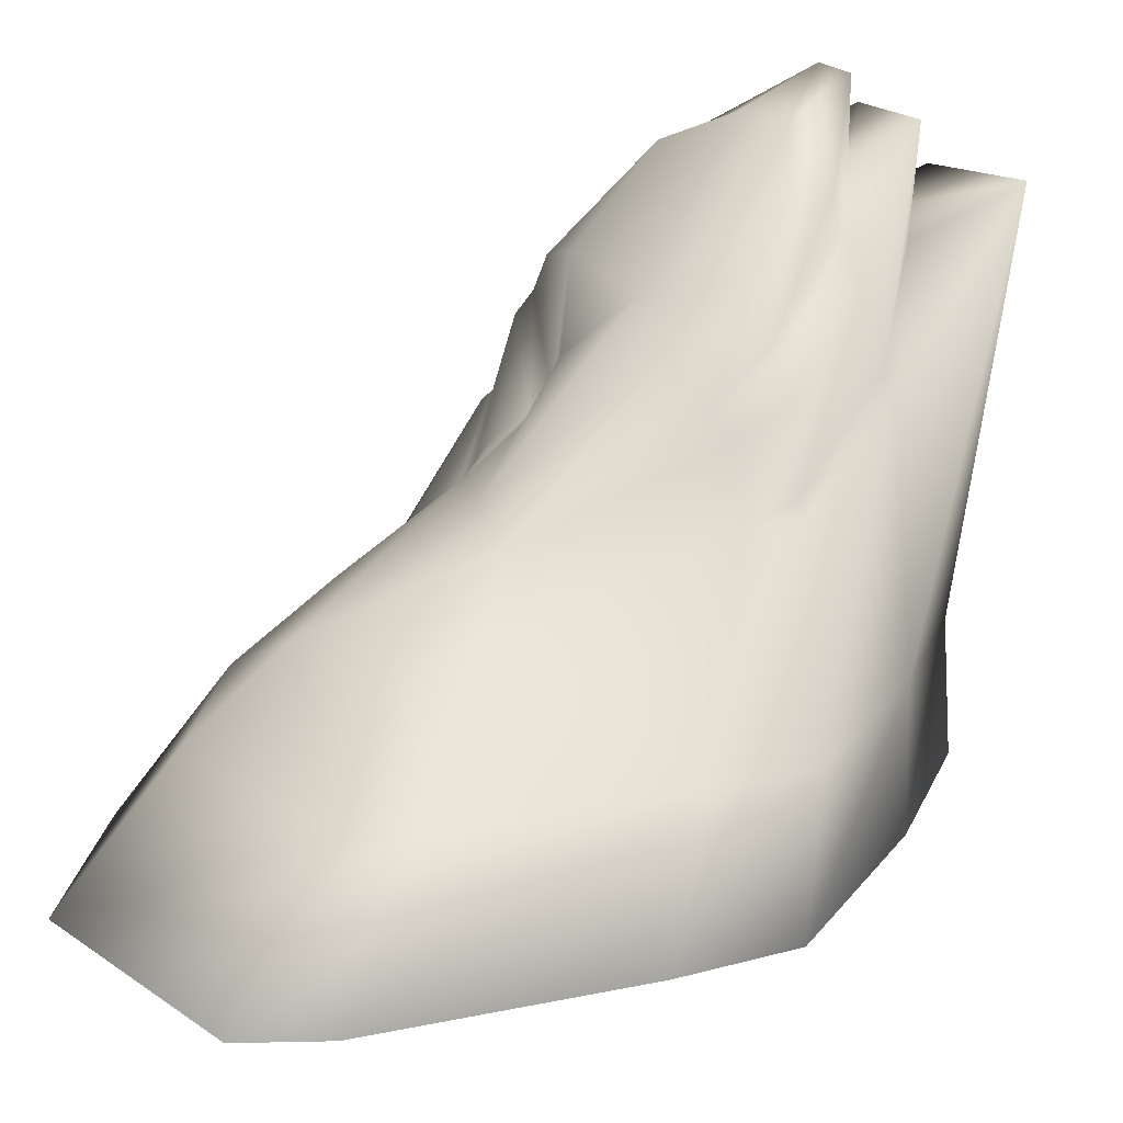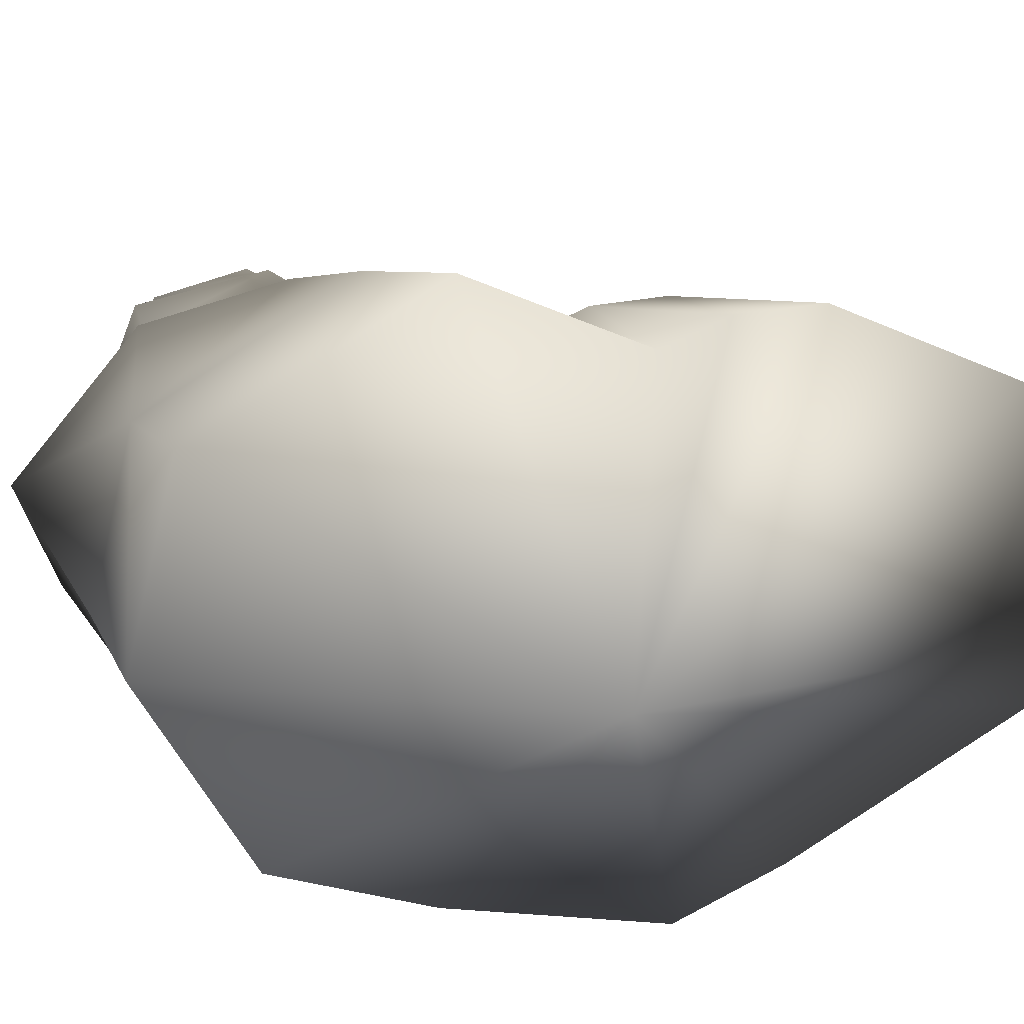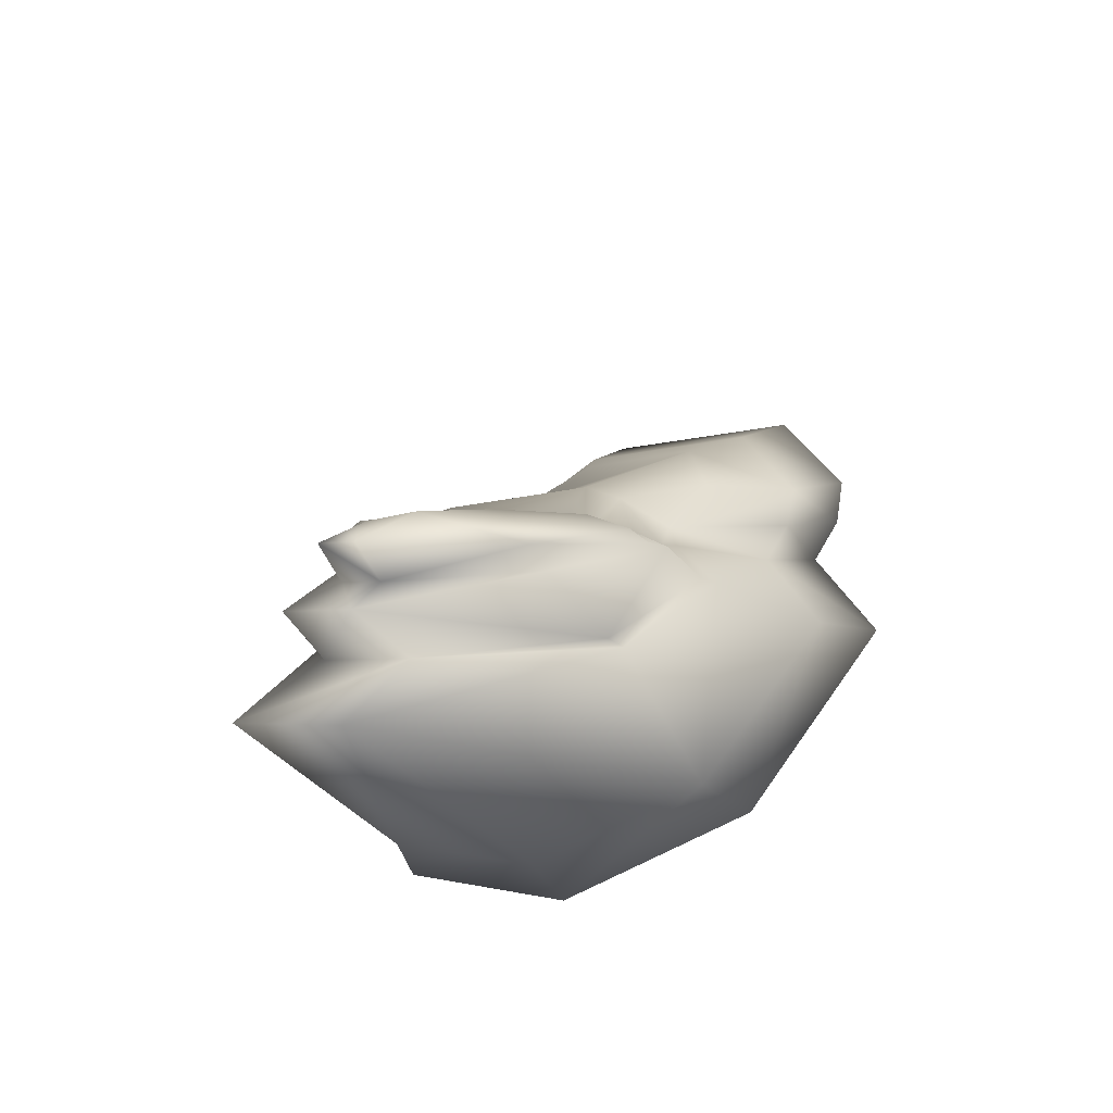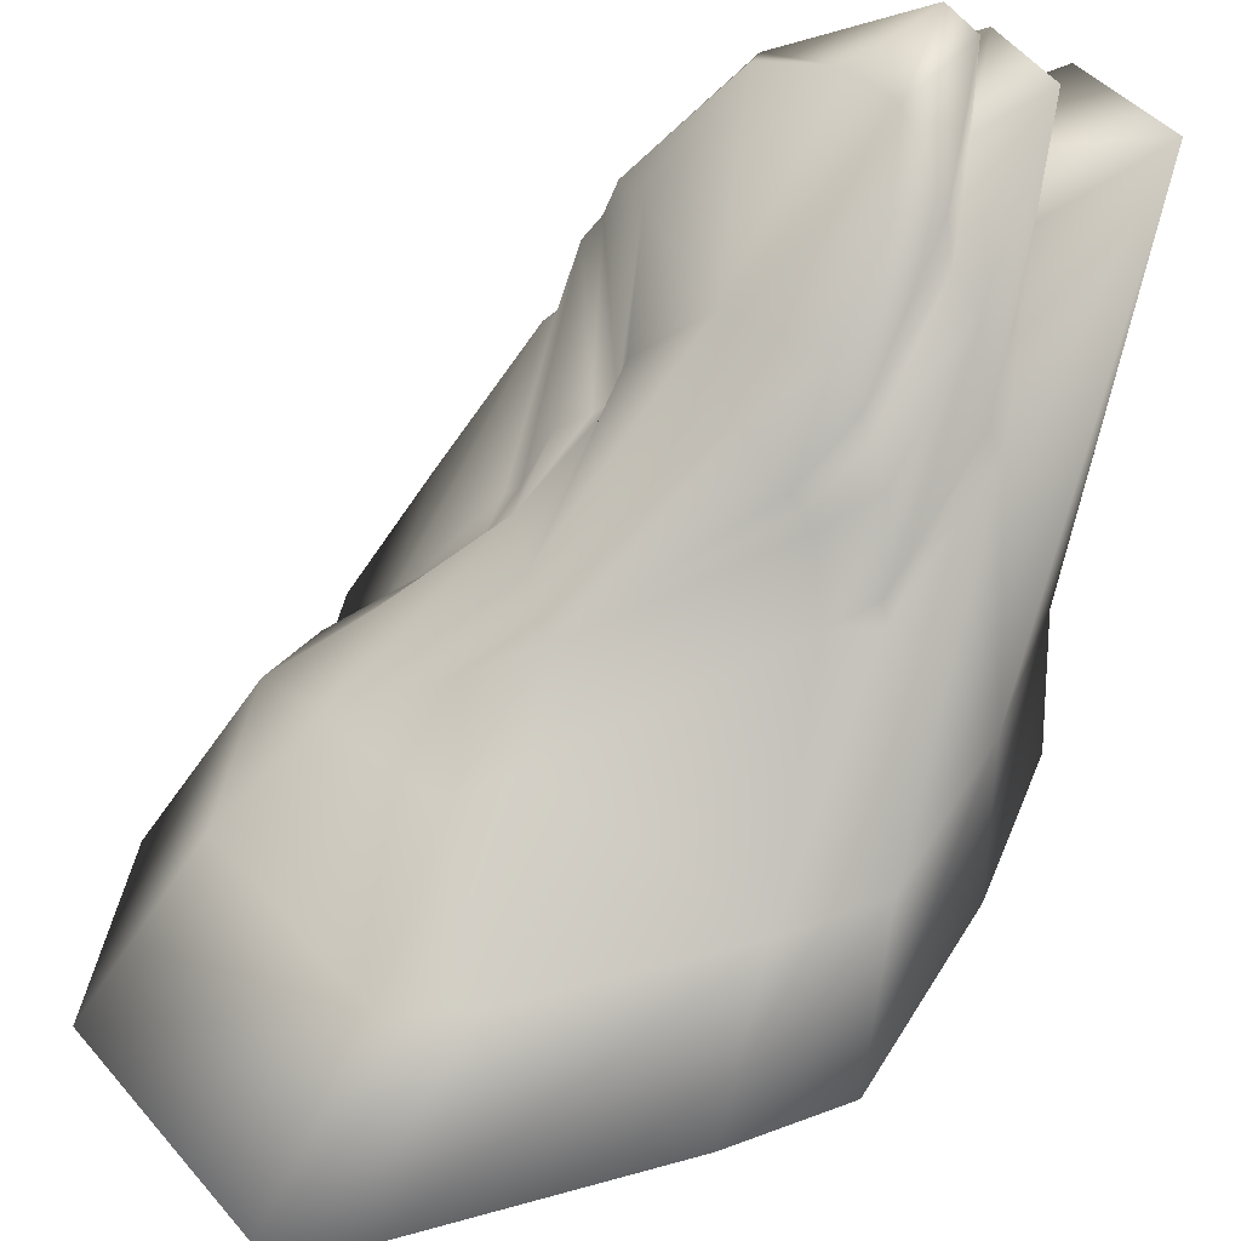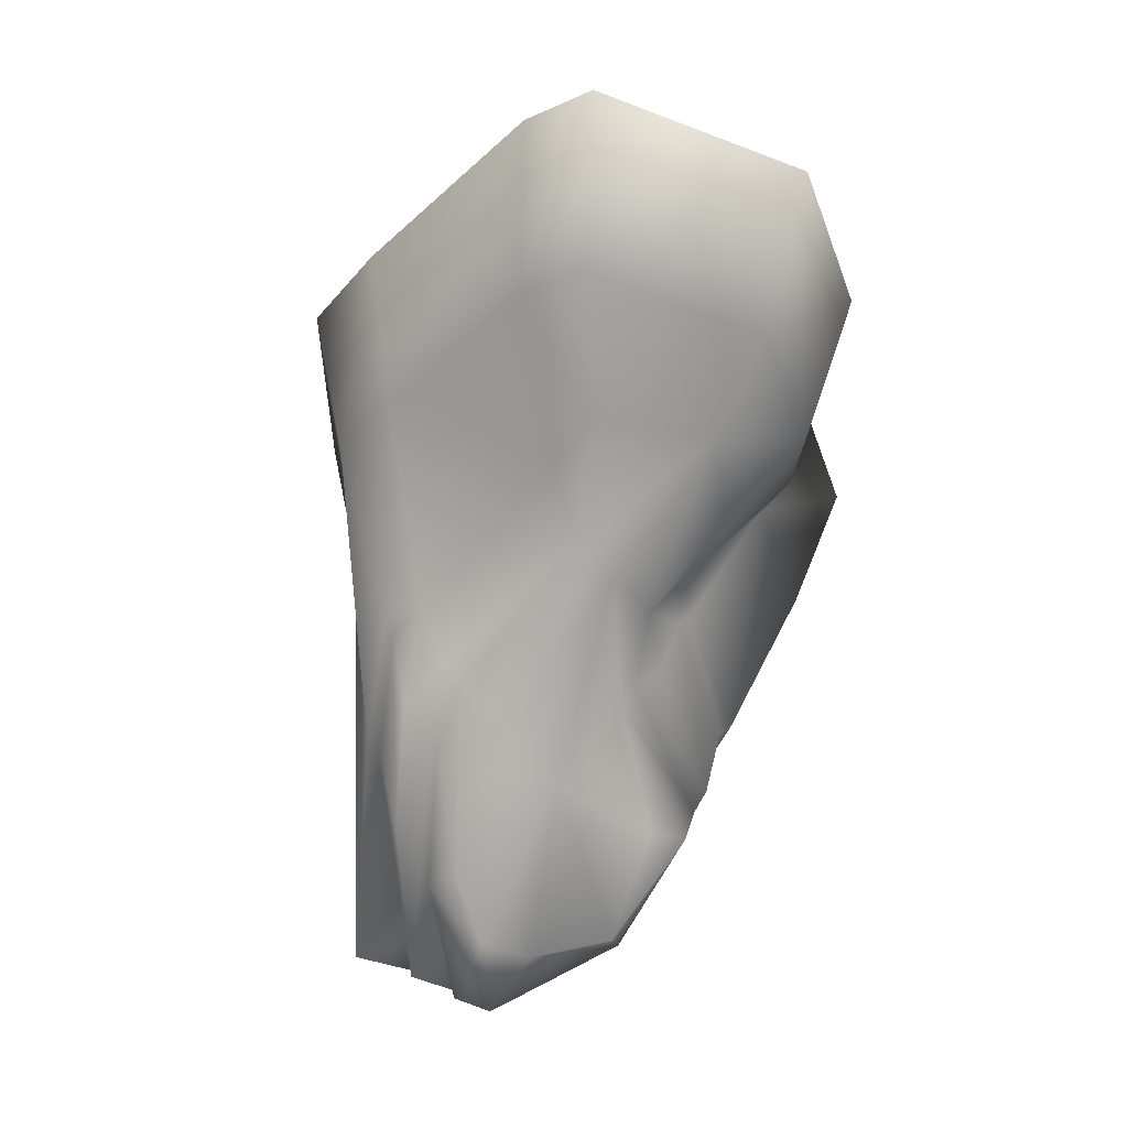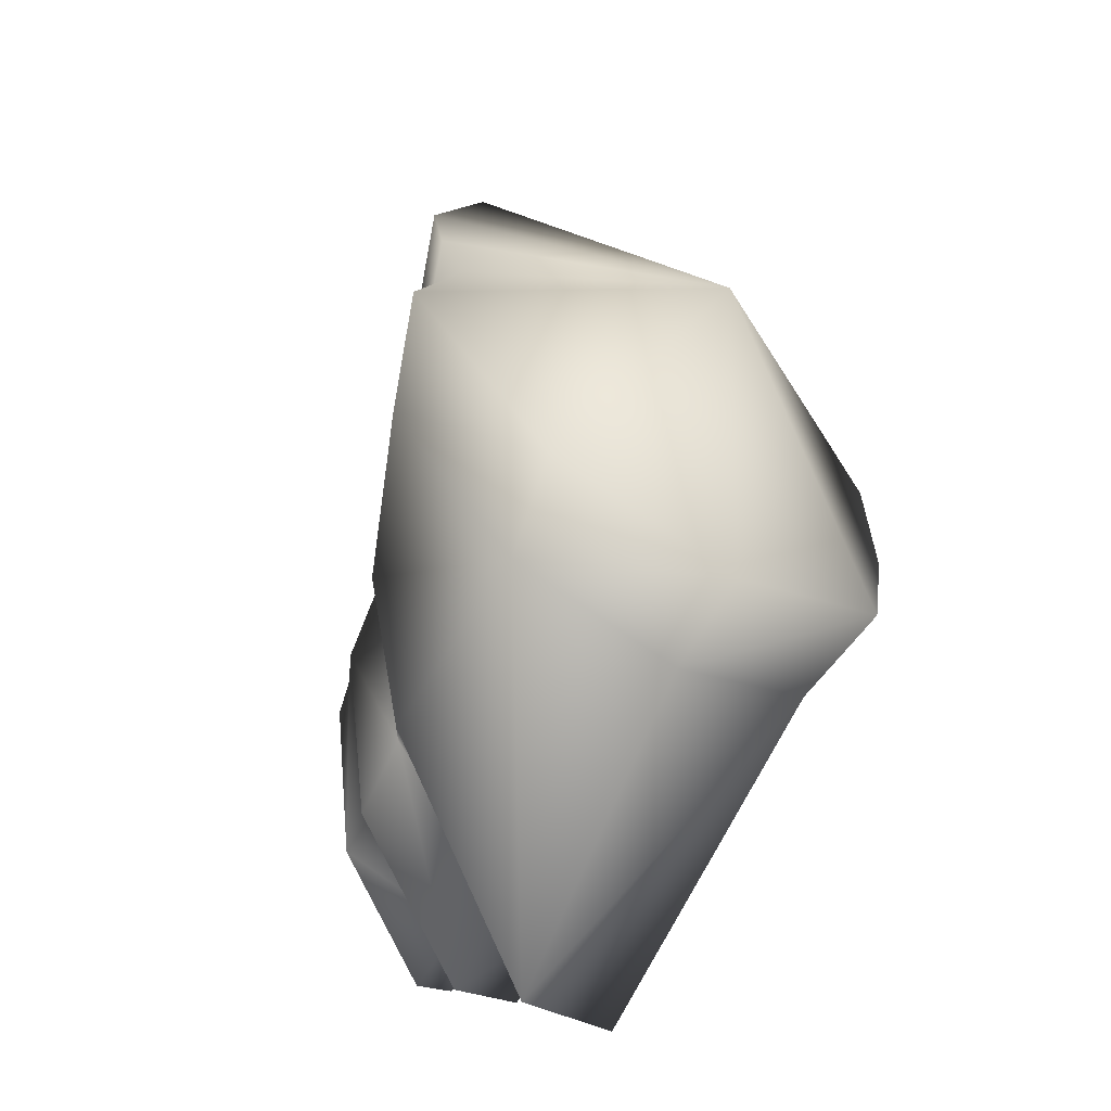
<metadata>
{"format":"obj","ext":"obj","renderer":"f3d","projection":"perspective","resolution":1024,"background":"white","views":[{"elev":22.9,"azim":-151.1,"up":"+Z"},{"elev":-64.8,"azim":86.8,"up":"+Z"},{"elev":-54.0,"azim":24.5,"up":"+Y"},{"elev":48.4,"azim":-148.9,"up":"+Z"},{"elev":46.4,"azim":6.1,"up":"+Y"},{"elev":-65.2,"azim":147.7,"up":"+Y"}]}
</metadata>
<code>
g
v  2.25 -0.2485 1.274
v  2.928 1.127 0.9819
v  4.242 1.931 -0.3488
v  4.033 0.8494 -0.3509
v  1.664 -0.2116 2.216
v  2.586 2.797 0.7571
v  0.9877 0.5671 2.219
v  -1.508 -3.788 5.878
v  -2.05 -4.162 5.848
v  -2.044 -2.223 4.164
v  -1.569 -2.338 4.669
v  -2.259 -3.996 5.221
v  -2.267 -1.931 3.861
v  -2.775 -3.773 4.918
v  -2.707 -1.684 3.665
v  -3.26 -3.288 3.627
v  -3.06 -1.053 2.52
v  -3.527 -3.169 3.413
v  -3.232 -0.8625 2.315
v  -4.332 -2.144 -0.3568
v  -4.413 0.8128 -0.351
v  -0.9383 4.936 -0.3429
v  0.1033 5.554 -0.3417
v  0.5276 3.29 0.9173
v  -0.1926 2.477 1.243
v  -3.886 4.22 -1.956
v  -0.2108 1.622 -4.334
v  -1.05 7.45 -1.948
v  1.243 -1.982 2.94
v  1.191 -2.137 3.52
v  1.96 -3.818 4.47
v  2.606 -4.274 4.207
v  -1.823 -1.206 3.257
v  0.2593 1.193 1.919
v  -1.636 -1.269 3.42
v  -0.8236 -1.408 4.039
v  -1.67 -5.474 5.943
v  -1.455 -5.965 7.071
v  -0.961 -4.949 6.522
v  -0.7843 -6.307 7.071
v  -0.9319 -5.881 5.953
v  -0.06999 -5.208 6.522
v  3.359 4.341 -0.3441
v  2.226 -4.73 -1.977
v  1.929 -5.522 -0.3634
v  4.375 -2.335 -0.3571
v  5.02 -1.018 -1.968
v  -1.387 -5.395 -1.978
v  -1.233 -6.093 -0.3645
v  -4.473 -3.413 -1.974
v  -3.934 -4.391 -0.3612
v  -4.928 -0.7952 -1.967
v  -5.02 2.648 -1.959
v  -3.421 2.163 -0.3483
v  0.1395 8.168 -1.947
v  3.859 6.757 -1.95
v  4.867 3.95 -1.956
v  4.073 1.738 -1.962
v  -2.564 -0.4487 2.211
v  -2.038 -1.095 3.084
v  1.477 -1.738 2.731
v  4.629 2.69 -1.959
v  3.546 0.03139 -0.3525
v  -3.688 -7.383 5.426
v  -1.801 -8.168 5.243
v  3.096 -3.482 2.243
v  3.29 -3.477 2.049
v  1.99 -5.831 3.142
v  1.821 -5.771 3.37
v  -0.9948 -6.397 4.747
v  2.179 -1.141 1.568
v  2.387 -1.083 1.419
v  -2.563 -5.674 4.788
v  2.929 -3.877 3.343
v  0.1874 -2.602 4.461
v  1.369 -5.434 5.844
v  1.938 -1.599 2.371
v  -2.388 -6.395 6.402
v  -1.146 -6.976 6.375
v  1.489 -5.872 5.635
v  1.467 -5.773 5.001
v  2.734 -4.088 3.688
v  1.691 -6.067 4.744
g shearedrock
f 1 3 2
f 3 1 4
f 2 5 1
f 6 5 2
f 5 6 7
f 8 10 9
f 10 8 11
f 12 10 13
f 10 12 9
f 14 13 15
f 13 14 12
f 14 17 16
f 17 14 15
f 16 19 18
f 19 16 17
f 18 21 20
f 21 18 19
f 22 24 23
f 25 24 22
f 26 28 27
f 29 7 30
f 31 29 30
f 29 31 32
f 33 35 34
f 13 35 33
f 35 13 10
f 11 35 10
f 35 11 36
f 34 36 7
f 36 34 35
f 37 9 12
f 9 37 38
f 39 9 38
f 9 39 8
f 38 41 40
f 41 38 37
f 40 39 38
f 39 40 42
f 6 3 43
f 3 6 2
f 44 46 45
f 46 44 47
f 48 45 49
f 45 48 44
f 50 49 51
f 49 50 48
f 52 51 20
f 51 52 50
f 53 20 21
f 20 53 52
f 26 21 54
f 21 26 53
f 28 54 22
f 54 28 26
f 55 22 23
f 22 55 28
f 56 23 43
f 23 56 55
f 57 43 3
f 43 57 56
f 27 28 55
f 47 44 27
f 27 44 48
f 27 58 47
f 27 55 56
f 27 53 26
f 27 50 52
f 48 50 27
f 27 56 57
f 27 52 53
f 59 34 25
f 34 59 60
f 24 25 34
f 29 5 7
f 5 29 61
f 62 3 4
f 3 62 57
f 58 4 63
f 4 58 62
f 47 63 46
f 63 47 58
f 23 6 43
f 19 54 21
f 54 19 59
f 64 20 51
f 20 64 18
f 65 51 49
f 51 65 64
f 66 68 67
f 68 66 69
f 68 70 65
f 70 68 69
f 71 72 1
f 66 72 71
f 72 66 67
f 59 19 17
f 73 18 64
f 18 73 16
f 70 64 65
f 64 70 73
f 74 69 66
f 27 62 58
f 62 27 57
f 42 76 75
f 76 31 75
f 30 75 31
f 7 75 30
f 7 36 75
f 11 75 36
f 8 75 11
f 39 75 8
f 39 42 75
f 67 45 46
f 45 67 68
f 45 65 49
f 65 45 68
f 1 63 4
f 63 1 72
f 67 63 72
f 63 67 46
f 6 23 24
f 5 61 77
f 34 6 24
f 7 6 34
f 60 33 34
f 15 33 60
f 33 15 13
f 78 12 14
f 12 78 37
f 37 79 41
f 79 37 78
f 41 80 40
f 80 41 81
f 80 82 32
f 82 80 81
f 32 76 80
f 76 32 31
f 80 42 40
f 42 80 76
f 82 29 32
f 29 82 61
f 69 74 83
f 69 79 70
f 79 69 83
f 5 71 1
f 71 5 77
f 74 71 77
f 71 74 66
f 15 59 17
f 59 15 60
f 25 54 59
f 54 25 22
f 78 16 73
f 16 78 14
f 79 73 70
f 73 79 78
f 79 81 41
f 81 79 83
f 81 74 82
f 74 81 83
f 74 61 82
f 61 74 77
g

</code>
